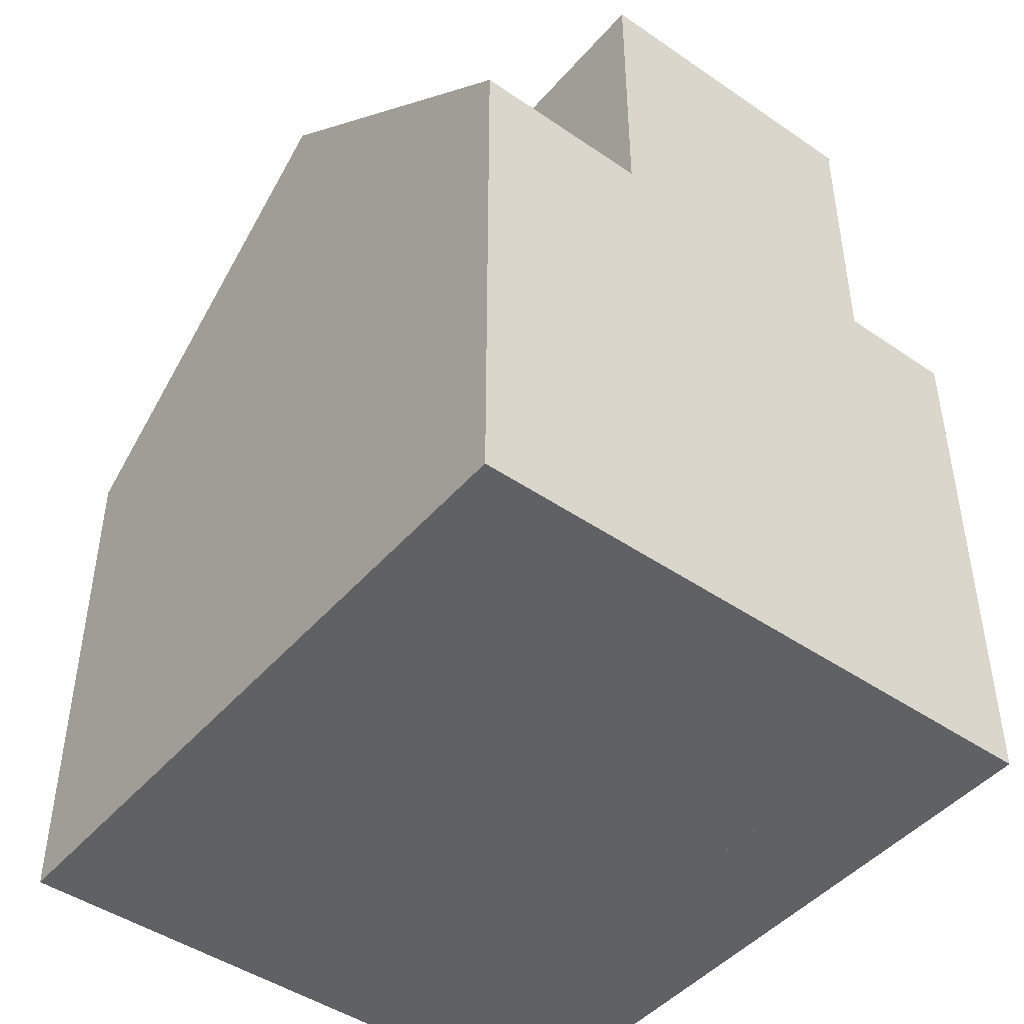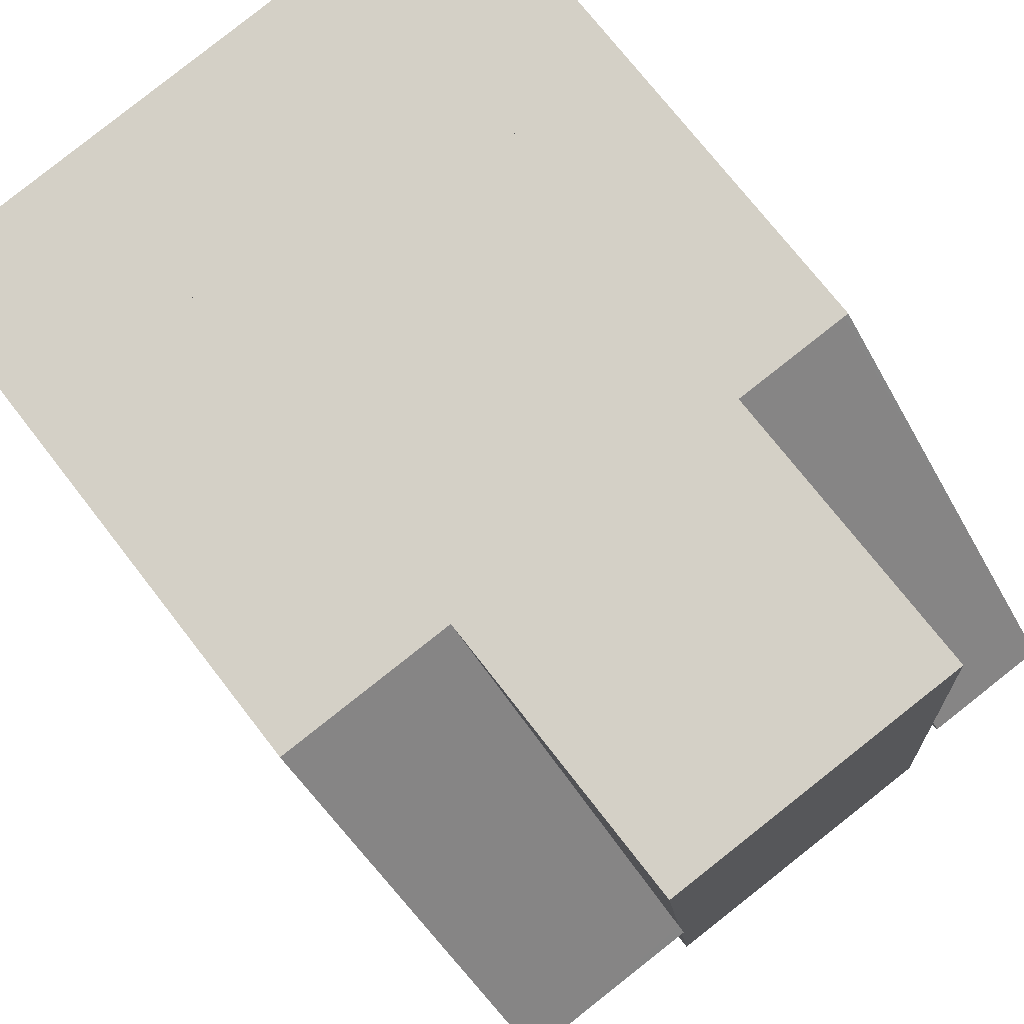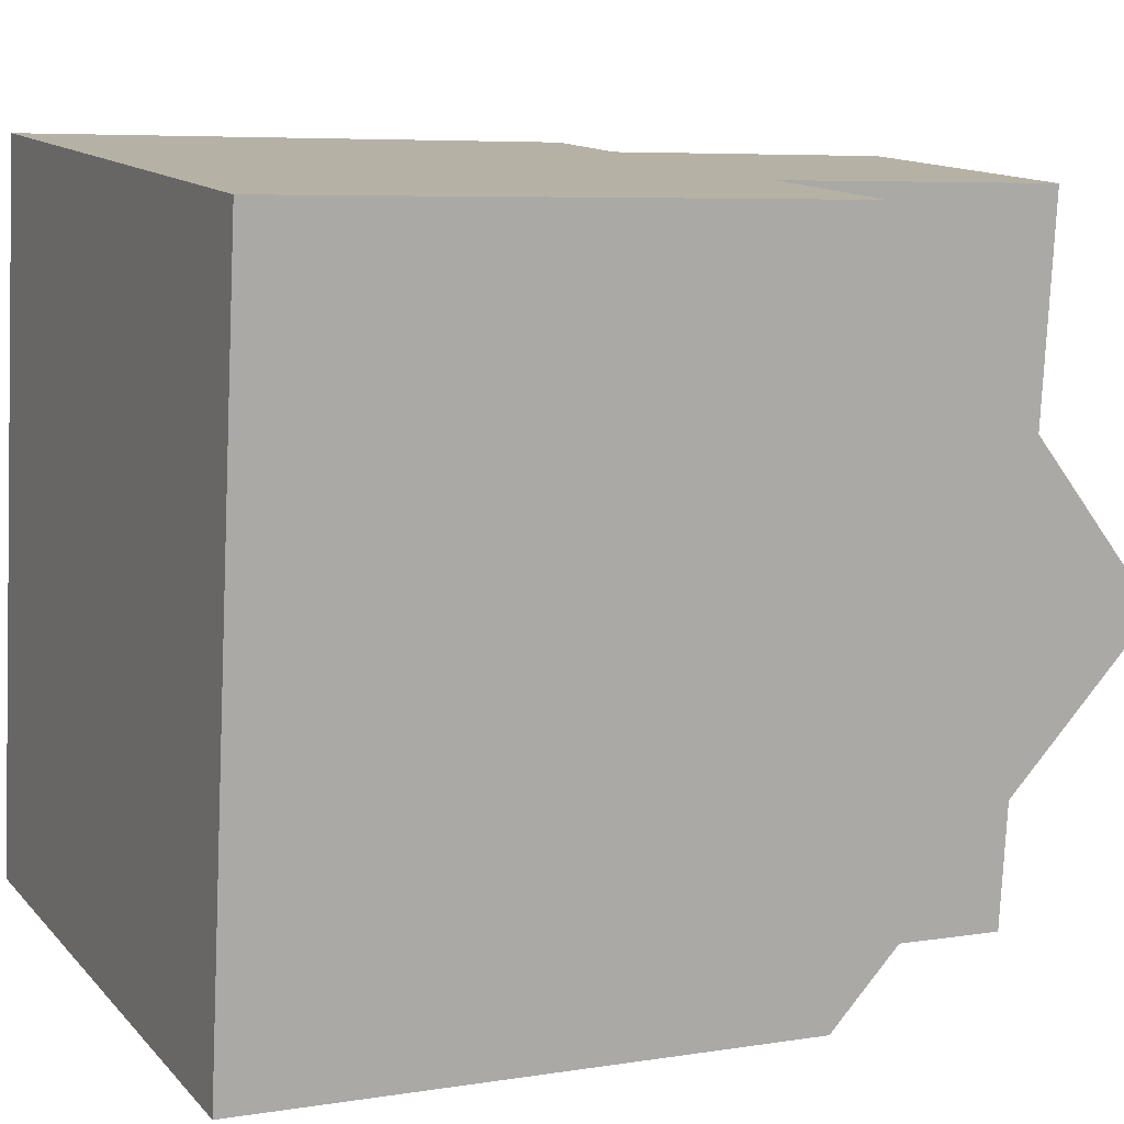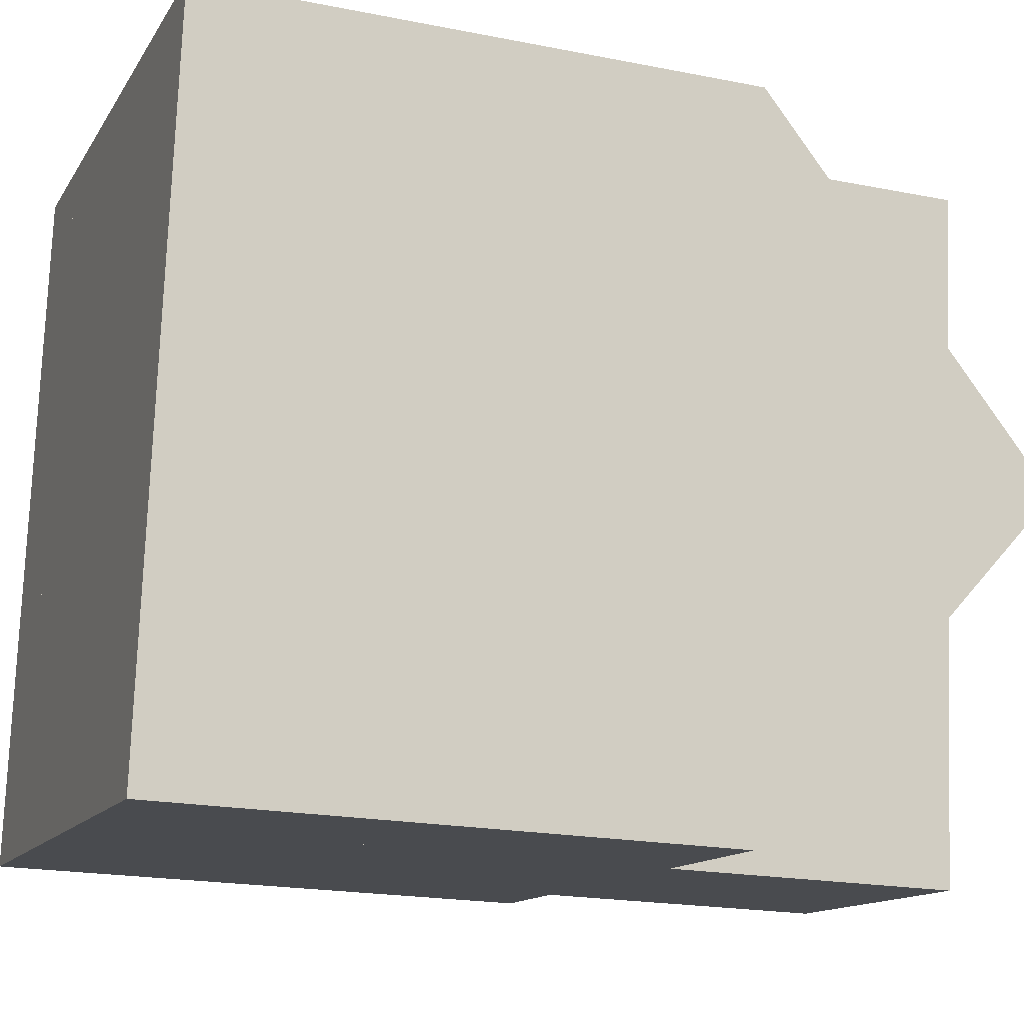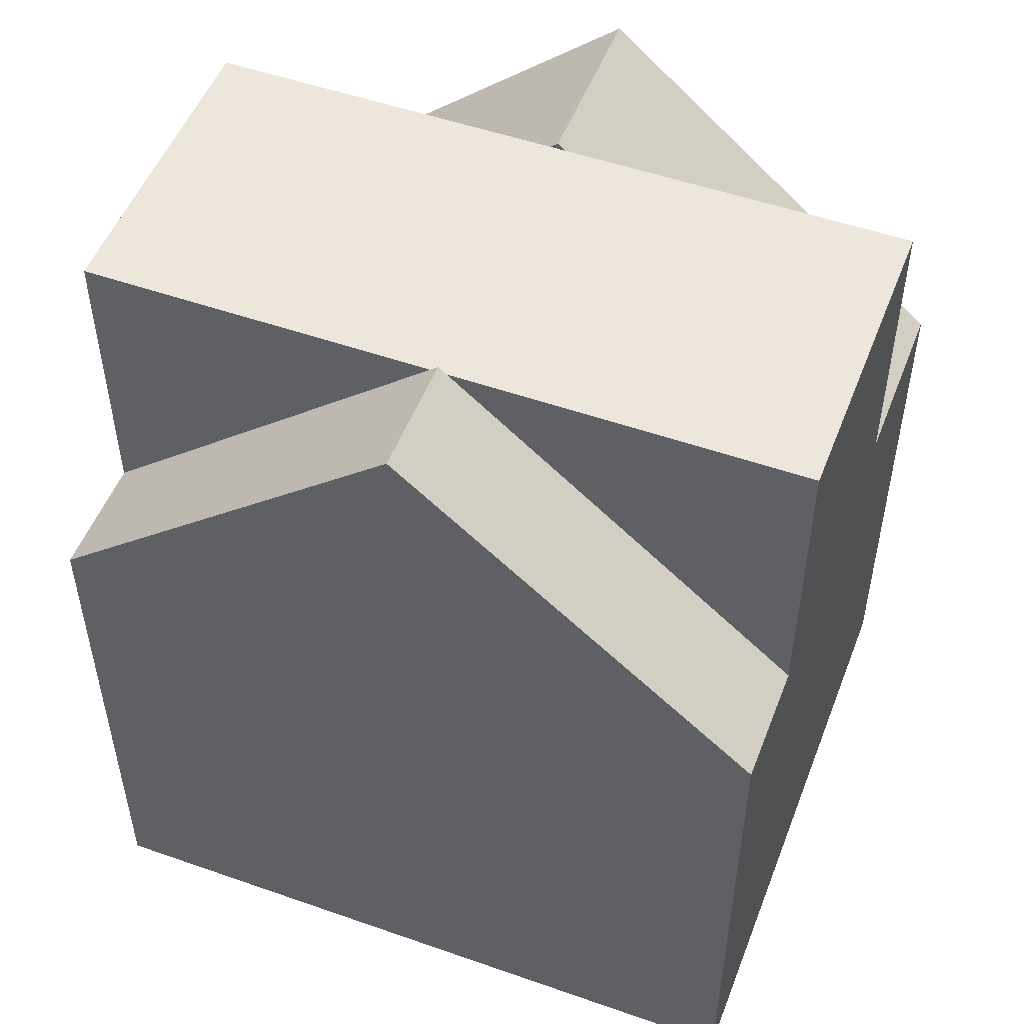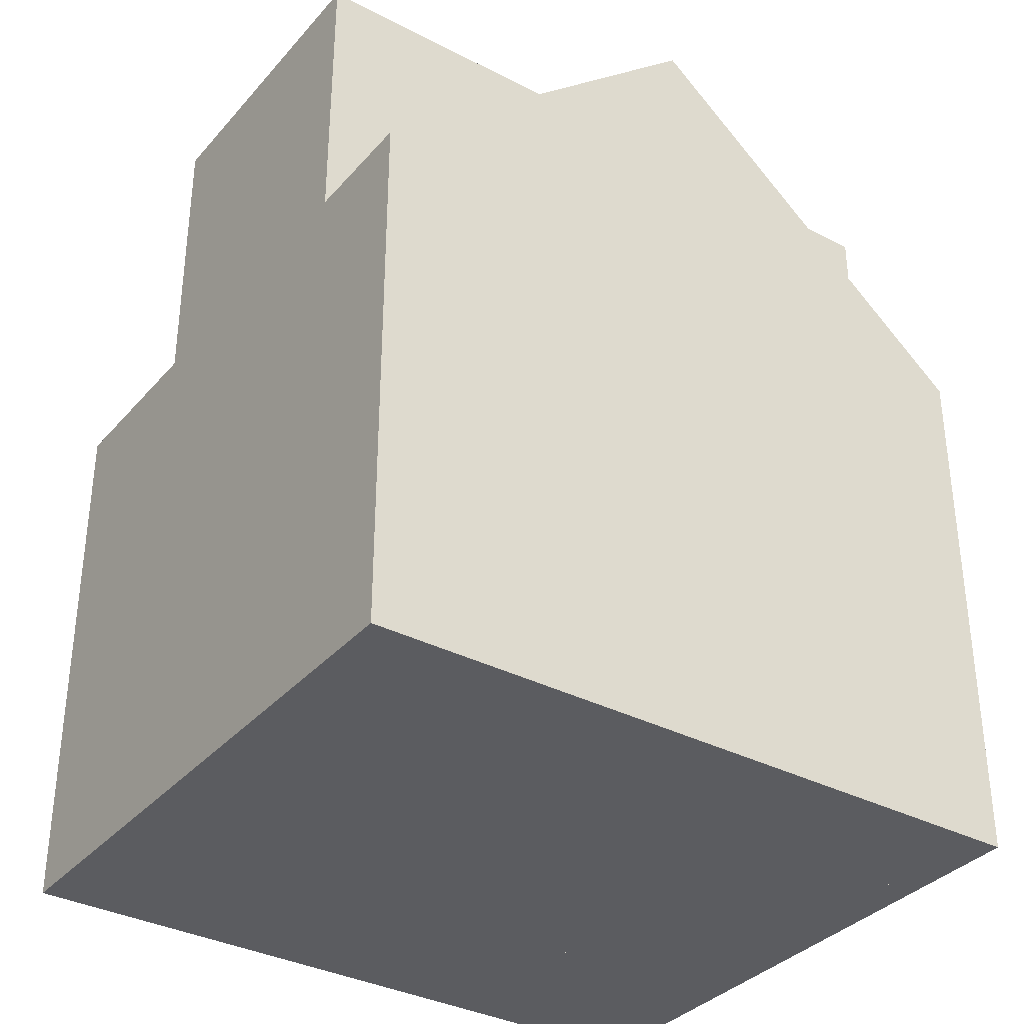
<metadata>
{"format":"obj","ext":"obj","renderer":"f3d","projection":"perspective","resolution":1024,"background":"white","views":[{"elev":-45.9,"azim":148.0,"up":"+Y"},{"elev":73.7,"azim":142.2,"up":"+Z"},{"elev":6.3,"azim":64.4,"up":"+Z"},{"elev":-19.7,"azim":69.7,"up":"+Z"},{"elev":51.4,"azim":-63.0,"up":"+Y"},{"elev":-34.8,"azim":-118.6,"up":"+Y"}]}
</metadata>
<code>
v  2.722 14.55 5.977
v  1.385 9.496 12.11
v  3.363 9.492 11.9
v  0.655 14.67 6.065
v  1.308 9.495 12.12
v  2.708 14.67 5.841
v  0 9.486 5.808e-16
v  2.693 14.55 5.706
v  2.052 9.486 -0.224
v  0 0 0
v  1.308 -7.421e-16 12.12
v  0.655 -3.714e-16 6.065
v  3.363 -7.287e-16 11.9
v  1.385 -7.416e-16 12.11
v  2.722 -3.66e-16 5.977
v  2.052 1.372e-17 -0.224
v  2.693 -3.494e-16 5.706
v  2.708 -3.577e-16 5.841
v  11.14 14.67 4.92
v  8.69 9.48 11.33
v  11.8 9.473 11
v  8.048 14.55 5.396
v  8.033 14.67 5.26
v  7.378 9.486 -0.805
v  10.49 9.486 -1.145
v  8.019 14.55 5.124
v  8.69 -6.939e-16 11.33
v  8.033 -3.221e-16 5.26
v  7.378 4.929e-17 -0.805
v  8.048 -3.304e-16 5.396
v  8.019 -3.138e-16 5.124
v  11.8 -6.736e-16 11
v  10.49 7.011e-17 -1.145
v  11.14 -3.013e-16 4.92
v  2.052 14.55 -0.224
v  7.378 14.55 -0.805
v  8.033 14.55 5.26
v  8.69 14.55 11.33
v  2.708 14.55 5.841
v  3.363 14.55 11.9
g defaultobject
f 1 2 3
f 2 4 5
f 4 2 1
f 4 1 6
f 7 8 9
f 8 7 4
f 8 4 6
f 7 5 4
f 5 7 10
f 5 10 11
f 11 10 12
f 5 3 2
f 3 5 11
f 3 11 13
f 13 11 14
f 1 8 6
f 8 1 3
f 8 3 9
f 9 3 13
f 9 13 15
f 9 15 16
f 16 15 17
f 17 15 18
f 16 7 9
f 7 16 10
f 12 14 11
f 14 12 13
f 13 12 10
f 13 10 15
f 15 10 16
f 15 16 17
f 15 17 18
f 19 20 21
f 20 19 22
f 22 19 23
f 24 19 25
f 19 24 26
f 19 26 23
f 26 22 23
f 22 26 20
f 20 26 24
f 20 24 27
f 27 24 28
f 28 24 29
f 27 28 30
f 28 29 31
f 27 21 20
f 21 27 32
f 21 25 19
f 25 21 32
f 25 32 33
f 33 32 34
f 33 24 25
f 24 33 29
f 27 34 32
f 34 27 30
f 34 30 28
f 34 28 31
f 34 31 33
f 33 31 29
f 35 26 36
f 26 35 8
f 26 8 37
f 37 8 22
f 22 8 38
f 38 8 39
f 38 39 1
f 38 1 40
f 1 13 40
f 13 1 39
f 13 39 8
f 13 8 35
f 13 35 18
f 18 35 16
f 13 18 15
f 18 16 17
f 13 38 40
f 38 13 27
f 27 22 38
f 22 27 37
f 37 27 26
f 26 27 36
f 36 27 31
f 36 31 29
f 31 27 30
f 31 30 28
f 29 35 36
f 35 29 16
f 31 16 29
f 16 31 17
f 17 31 28
f 17 28 18
f 18 28 30
f 18 30 15
f 15 30 27
f 15 27 13

</code>
